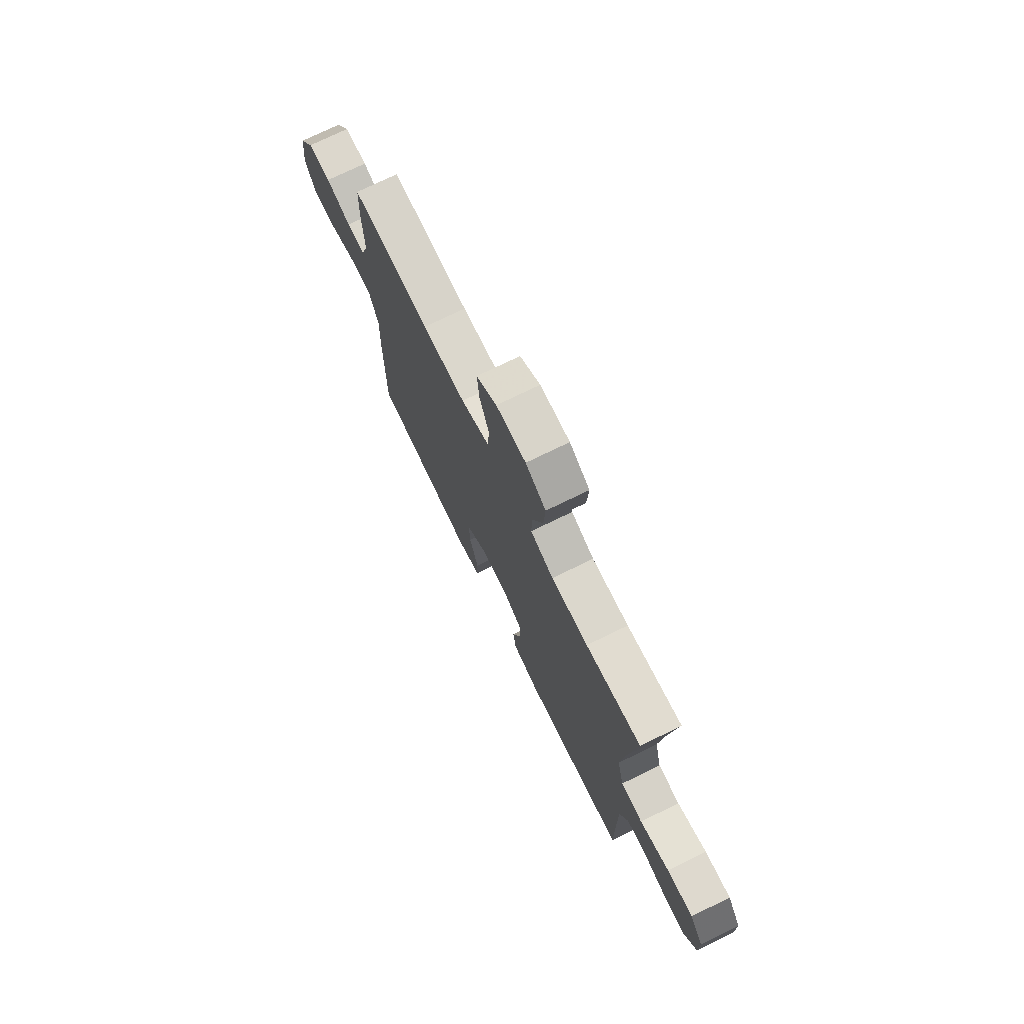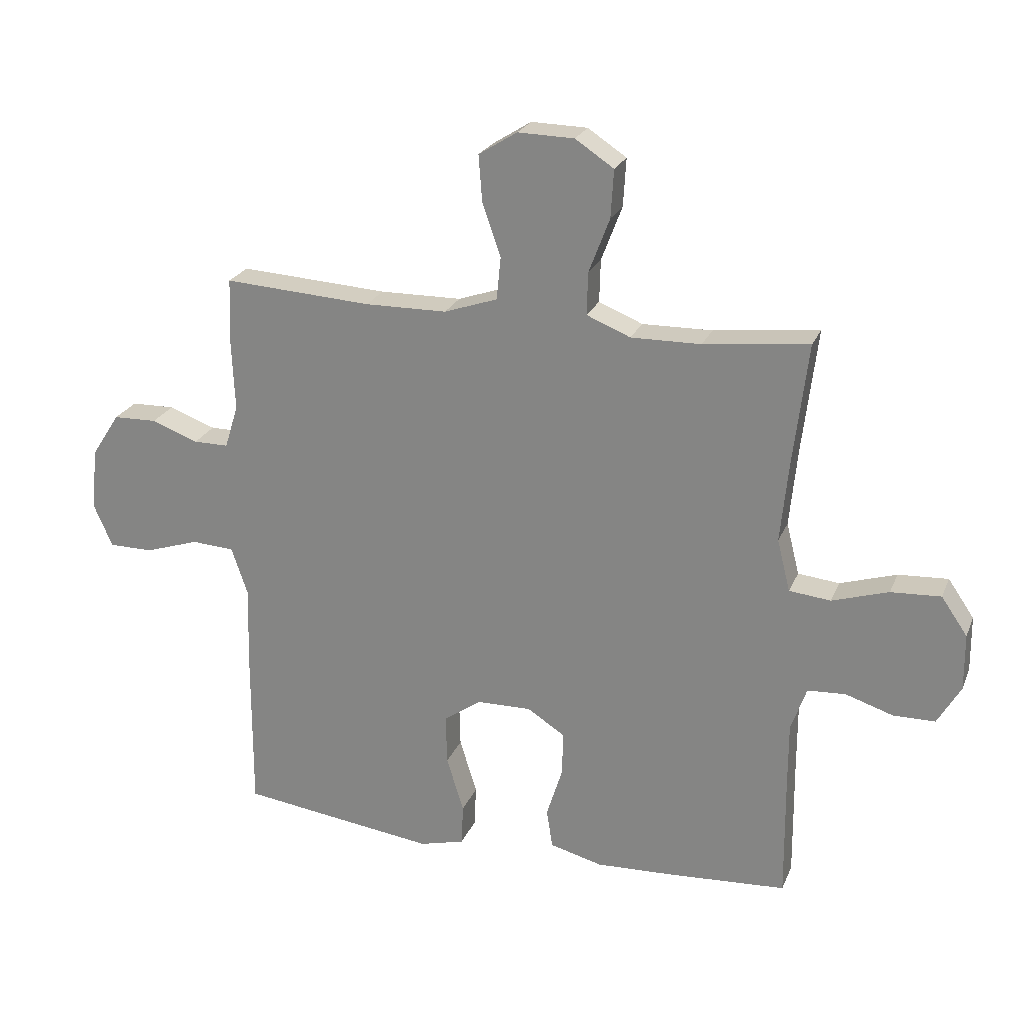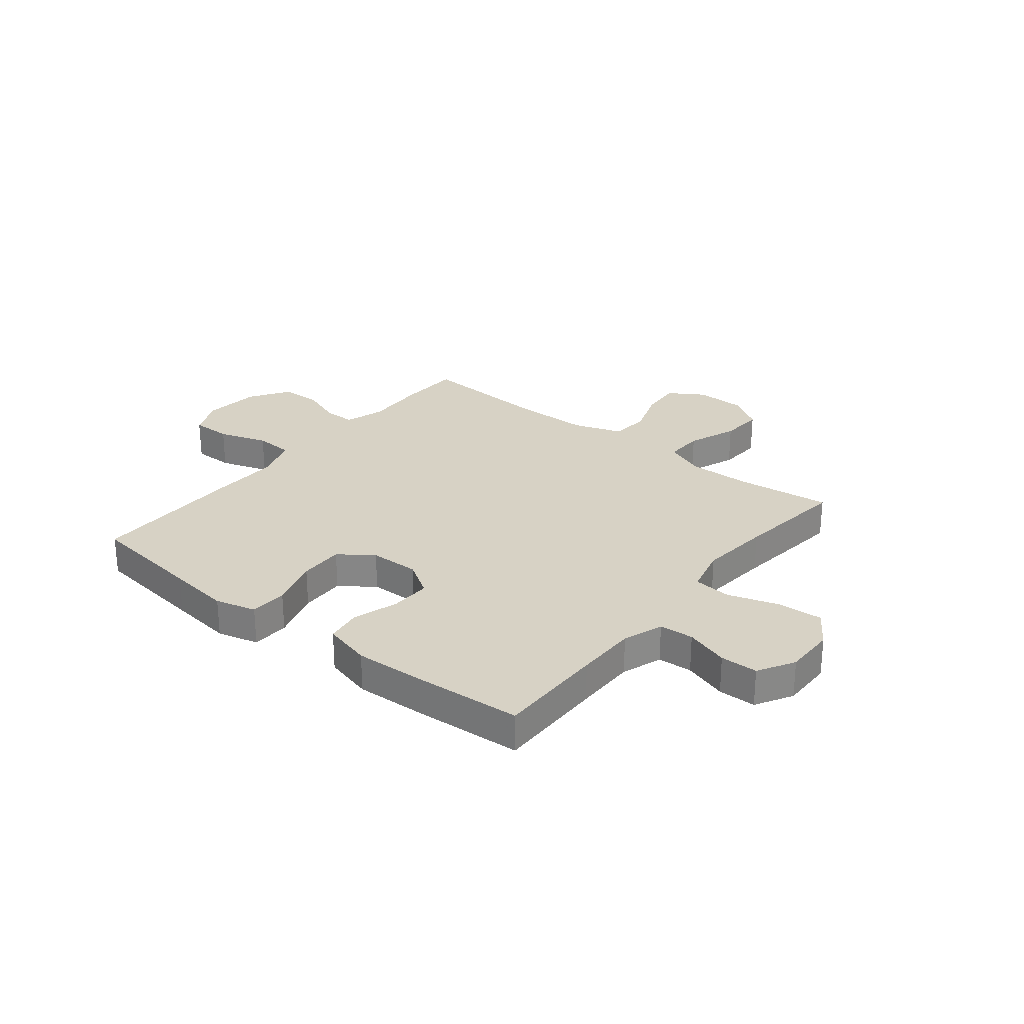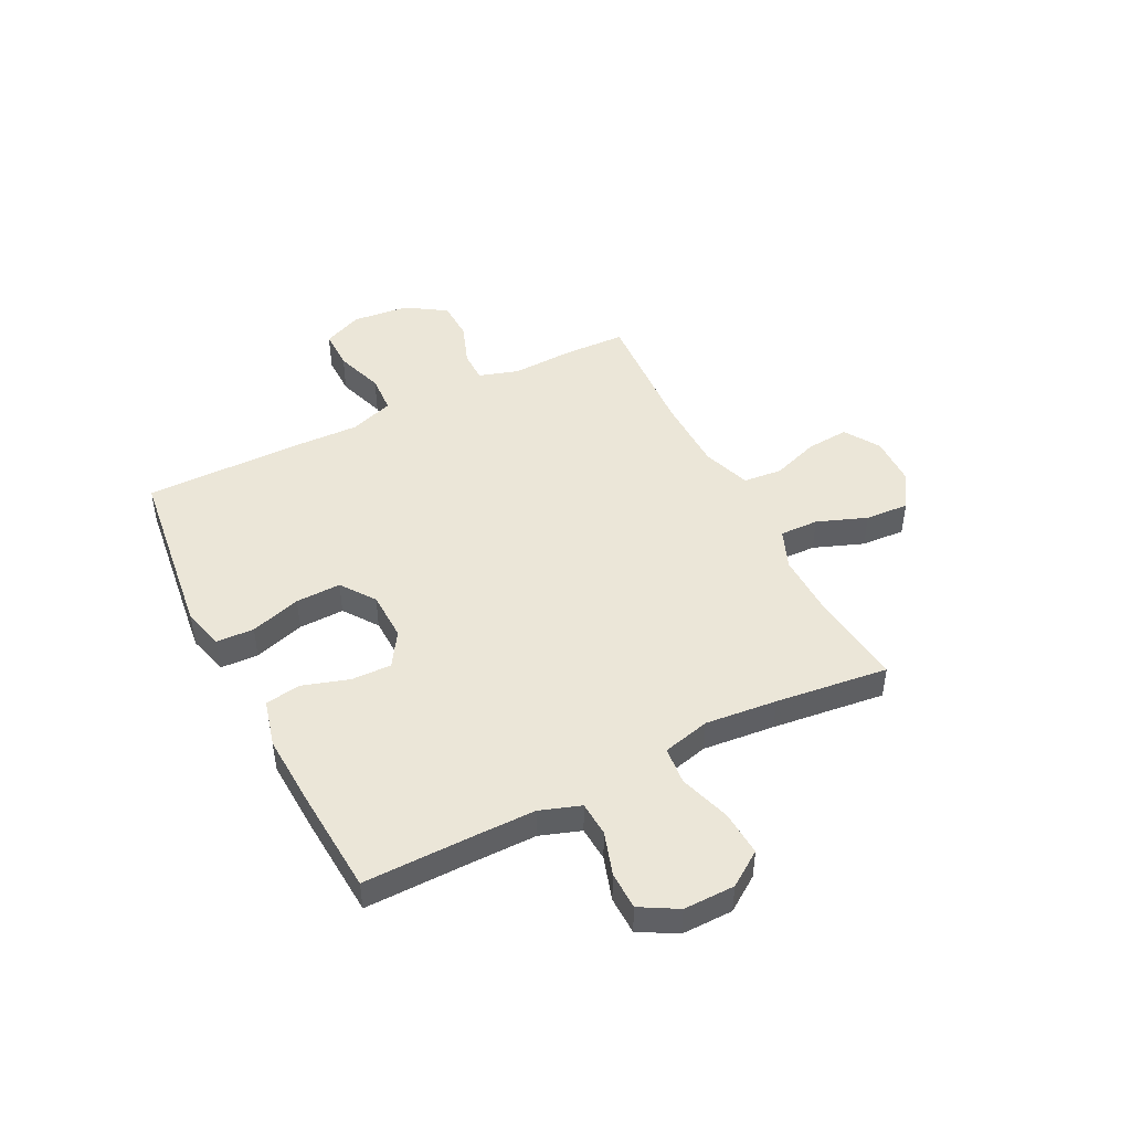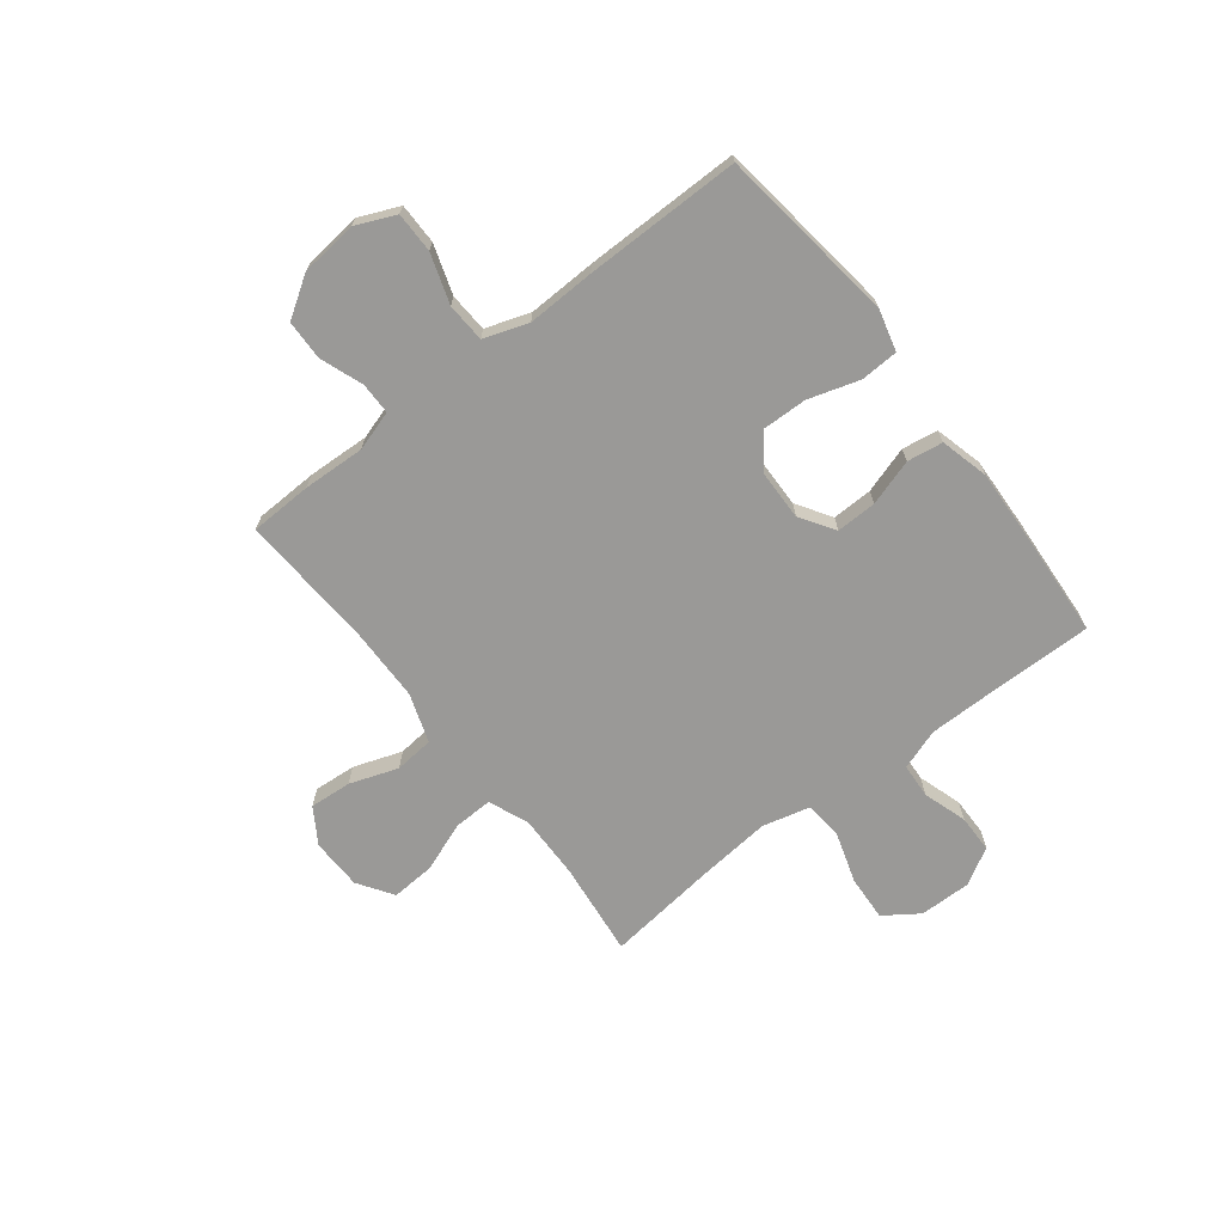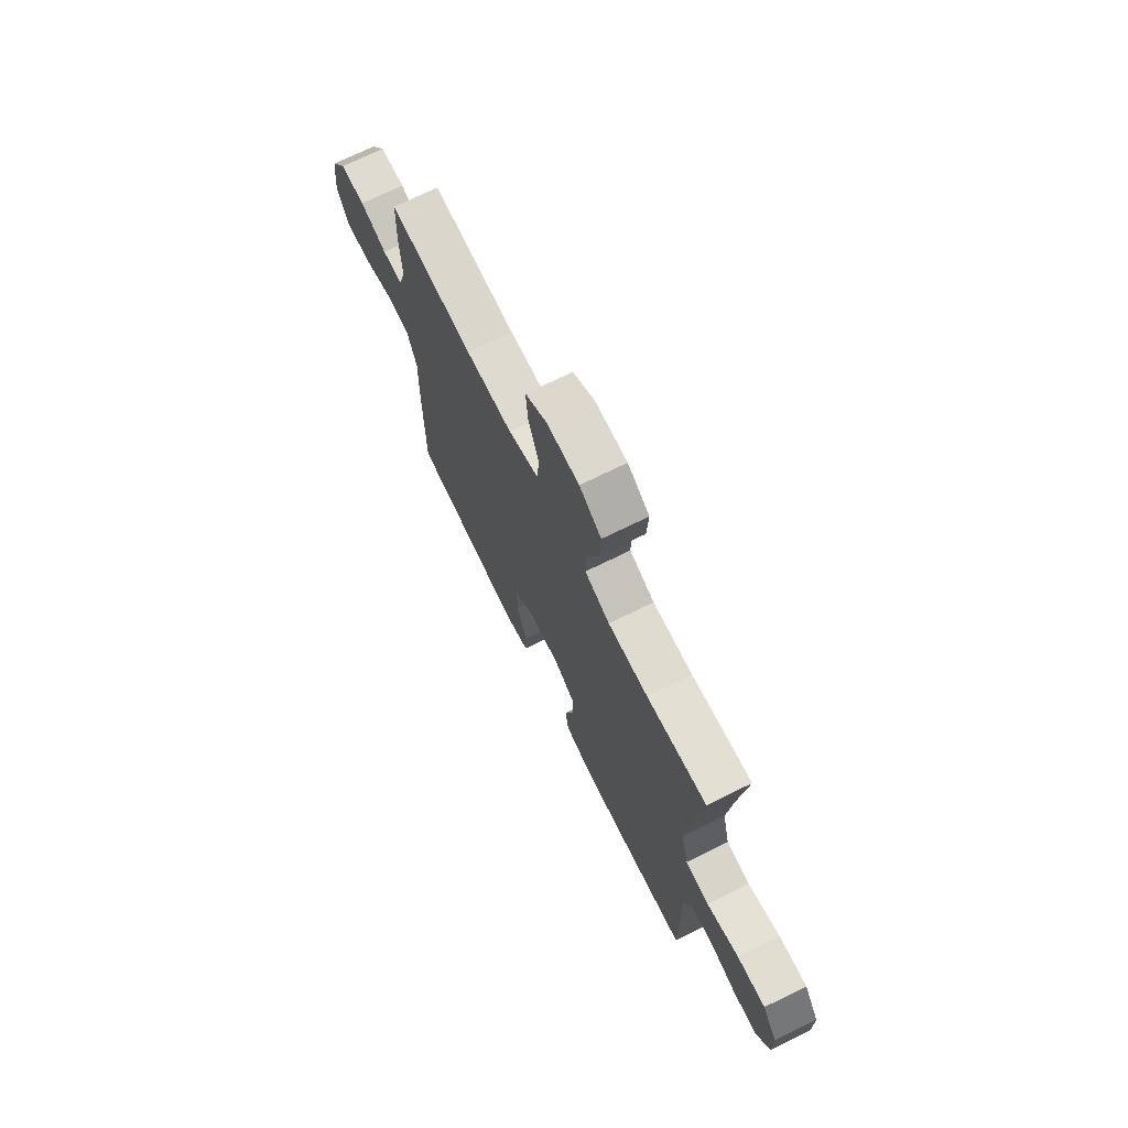
<metadata>
{"format":"obj","ext":"obj","renderer":"f3d","projection":"perspective","resolution":1024,"background":"white","views":[{"elev":74.0,"azim":-116.1,"up":"+Z"},{"elev":23.7,"azim":-161.3,"up":"+Z"},{"elev":27.4,"azim":-141.4,"up":"+Y"},{"elev":46.5,"azim":-116.9,"up":"+Y"},{"elev":-69.0,"azim":127.8,"up":"+Y"},{"elev":71.3,"azim":-116.2,"up":"+Z"}]}
</metadata>
<code>
v -0.5 0.07 0.5
v -0.323 0.07 0.48
v -0.205 0.07 0.478
v -0.131 0.07 0.508
v -0.133 0.07 0.58
v -0.168 0.07 0.672
v -0.173 0.07 0.753
v -0.108 0.07 0.796
v -0.013 0.07 0.798
v 0.052 0.07 0.757
v 0.046 0.07 0.679
v 0.015 0.07 0.59
v 0.022 0.07 0.518
v 0.112 0.07 0.487
v 0.25 0.07 0.485
v 0.5 0.07 0.5
v 0.504 0.07 0.385
v 0.499 0.07 0.27
v 0.522 0.07 0.196
v 0.581 0.07 0.196
v 0.66 0.07 0.225
v 0.734 0.07 0.223
v 0.782 0.07 0.149
v 0.793 0.07 0.044
v 0.761 0.07 -0.029
v 0.686 0.07 -0.029
v 0.595 0.07 0.001
v 0.523 0.07 -0.003
v 0.495 0.07 -0.085
v 0.499 0.07 -0.211
v 0.5 0.07 -0.5
v 0.285 0.07 -0.528
v 0.168 0.07 -0.543
v 0.092 0.07 -0.523
v 0.089 0.07 -0.453
v 0.118 0.07 -0.359
v 0.12 0.07 -0.275
v 0.057 0.07 -0.23
v -0.035 0.07 -0.228
v -0.099 0.07 -0.269
v -0.097 0.07 -0.344
v -0.07 0.07 -0.43
v -0.08 0.07 -0.496
v -0.169 0.07 -0.519
v -0.3 0.07 -0.513
v -0.5 0.07 -0.5
v -0.498 0.07 -0.297
v -0.498 0.07 -0.183
v -0.524 0.07 -0.108
v -0.588 0.07 -0.104
v -0.669 0.07 -0.13
v -0.739 0.07 -0.129
v -0.778 0.07 -0.061
v -0.777 0.07 0.034
v -0.733 0.07 0.098
v -0.649 0.07 0.093
v -0.554 0.07 0.063
v -0.484 0.07 0.07
v -0.462 0.07 0.158
v -0.475 0.07 0.291
v -0.5 0 0.5
v -0.323 0 0.48
v -0.205 0 0.478
v -0.131 0 0.508
v -0.133 0 0.58
v -0.168 0 0.672
v -0.173 0 0.753
v -0.108 0 0.796
v -0.013 0 0.798
v 0.052 0 0.757
v 0.046 0 0.679
v 0.015 0 0.59
v 0.022 0 0.518
v 0.112 0 0.487
v 0.25 0 0.485
v 0.5 0 0.5
v 0.504 0 0.385
v 0.499 0 0.27
v 0.522 0 0.196
v 0.581 0 0.196
v 0.66 0 0.225
v 0.734 0 0.223
v 0.782 0 0.149
v 0.793 0 0.044
v 0.761 0 -0.029
v 0.686 0 -0.029
v 0.595 0 0.001
v 0.523 0 -0.003
v 0.495 0 -0.085
v 0.499 0 -0.211
v 0.5 0 -0.5
v 0.285 0 -0.528
v 0.168 0 -0.543
v 0.092 0 -0.523
v 0.089 0 -0.453
v 0.118 0 -0.359
v 0.12 0 -0.275
v 0.057 0 -0.23
v -0.035 0 -0.228
v -0.099 0 -0.269
v -0.097 0 -0.344
v -0.07 0 -0.43
v -0.08 0 -0.496
v -0.169 0 -0.519
v -0.3 0 -0.513
v -0.5 0 -0.5
v -0.498 0 -0.297
v -0.498 0 -0.183
v -0.524 0 -0.108
v -0.588 0 -0.104
v -0.669 0 -0.13
v -0.739 0 -0.129
v -0.778 0 -0.061
v -0.777 0 0.034
v -0.733 0 0.098
v -0.649 0 0.093
v -0.554 0 0.063
v -0.484 0 0.07
v -0.462 0 0.158
v -0.475 0 0.291
f 54 55 56 57
f 54 57 58
f 53 54 58
f 50 51 52 53
f 49 50 53 58
f 48 49 58 59
f 44 45 46 47
f 44 47 48 59
f 41 42 43 44
f 40 41 44 59
f 33 34 35 36
f 33 36 37
f 32 33 37
f 29 30 31 32
f 28 29 32 37
f 24 25 26 27
f 24 27 28
f 23 24 28
f 20 21 22 23
f 19 20 23 28
f 18 19 28 37
f 15 16 17 18
f 14 15 18 37
f 9 10 11 12
f 9 12 13
f 8 9 13
f 5 6 7 8
f 4 5 8 13
f 3 4 13 14
f 60 1 2
f 60 2 3
f 39 40 59 60
f 38 39 60 3
f 3 14 37 38
f 117 116 115 114
f 118 117 114
f 118 114 113
f 113 112 111 110
f 118 113 110 109
f 119 118 109 108
f 107 106 105 104
f 119 108 107 104
f 104 103 102 101
f 119 104 101 100
f 96 95 94 93
f 97 96 93
f 97 93 92
f 92 91 90 89
f 97 92 89 88
f 87 86 85 84
f 88 87 84
f 88 84 83
f 83 82 81 80
f 88 83 80 79
f 97 88 79 78
f 78 77 76 75
f 97 78 75 74
f 72 71 70 69
f 73 72 69
f 73 69 68
f 68 67 66 65
f 73 68 65 64
f 74 73 64 63
f 62 61 120
f 63 62 120
f 120 119 100 99
f 63 120 99 98
f 98 97 74 63
f 1 61 62 2
f 2 62 63 3
f 3 63 64 4
f 4 64 65 5
f 5 65 66 6
f 6 66 67 7
f 7 67 68 8
f 8 68 69 9
f 9 69 70 10
f 10 70 71 11
f 11 71 72 12
f 12 72 73 13
f 13 73 74 14
f 14 74 75 15
f 15 75 76 16
f 16 76 77 17
f 17 77 78 18
f 18 78 79 19
f 19 79 80 20
f 20 80 81 21
f 21 81 82 22
f 22 82 83 23
f 23 83 84 24
f 24 84 85 25
f 25 85 86 26
f 26 86 87 27
f 27 87 88 28
f 28 88 89 29
f 29 89 90 30
f 30 90 91 31
f 31 91 92 32
f 32 92 93 33
f 33 93 94 34
f 34 94 95 35
f 35 95 96 36
f 36 96 97 37
f 37 97 98 38
f 38 98 99 39
f 39 99 100 40
f 40 100 101 41
f 41 101 102 42
f 42 102 103 43
f 43 103 104 44
f 44 104 105 45
f 45 105 106 46
f 46 106 107 47
f 47 107 108 48
f 48 108 109 49
f 49 109 110 50
f 50 110 111 51
f 51 111 112 52
f 52 112 113 53
f 53 113 114 54
f 54 114 115 55
f 55 115 116 56
f 56 116 117 57
f 57 117 118 58
f 58 118 119 59
f 59 119 120 60
f 60 120 61 1

</code>
